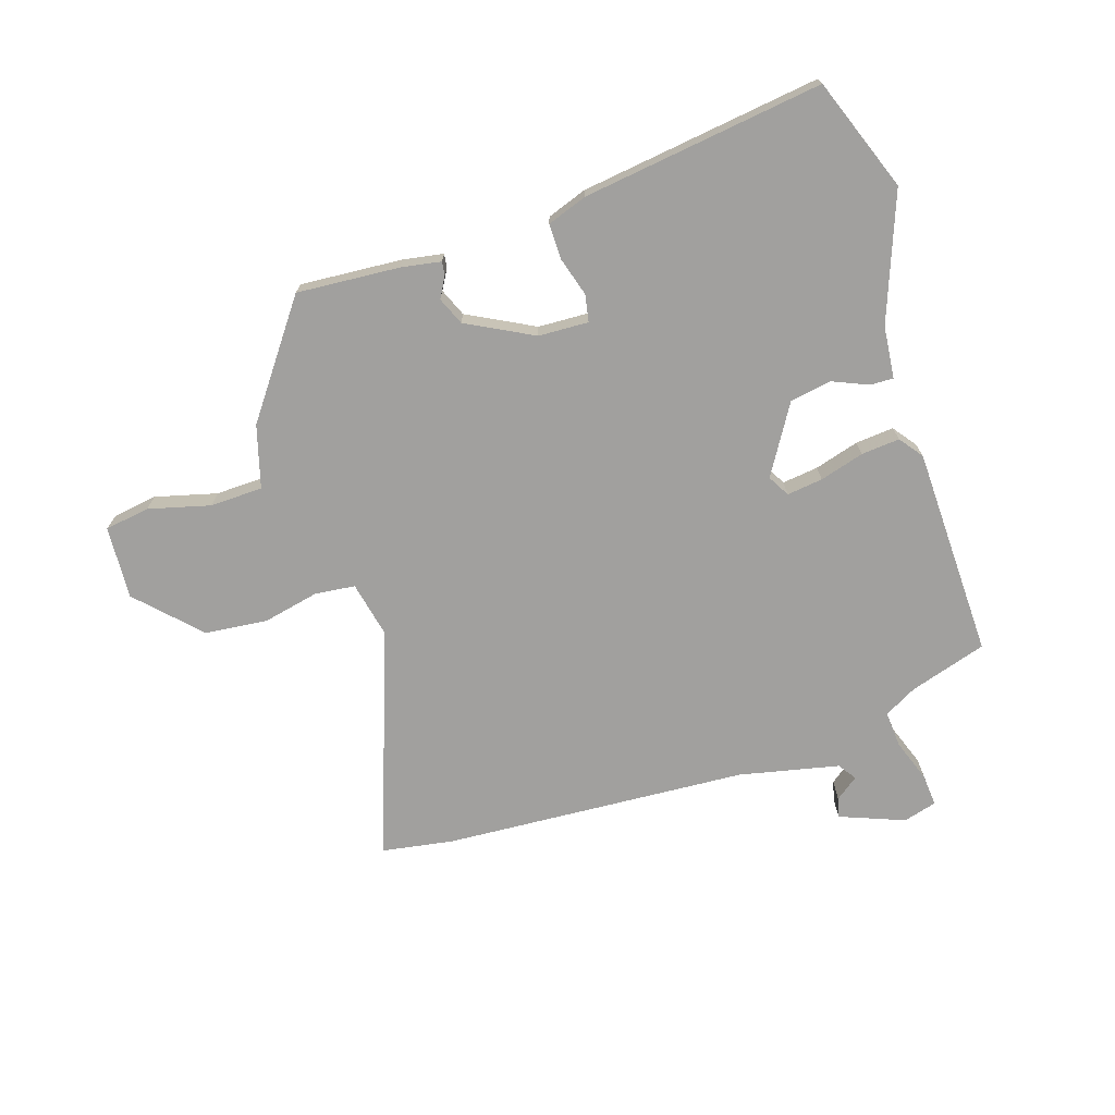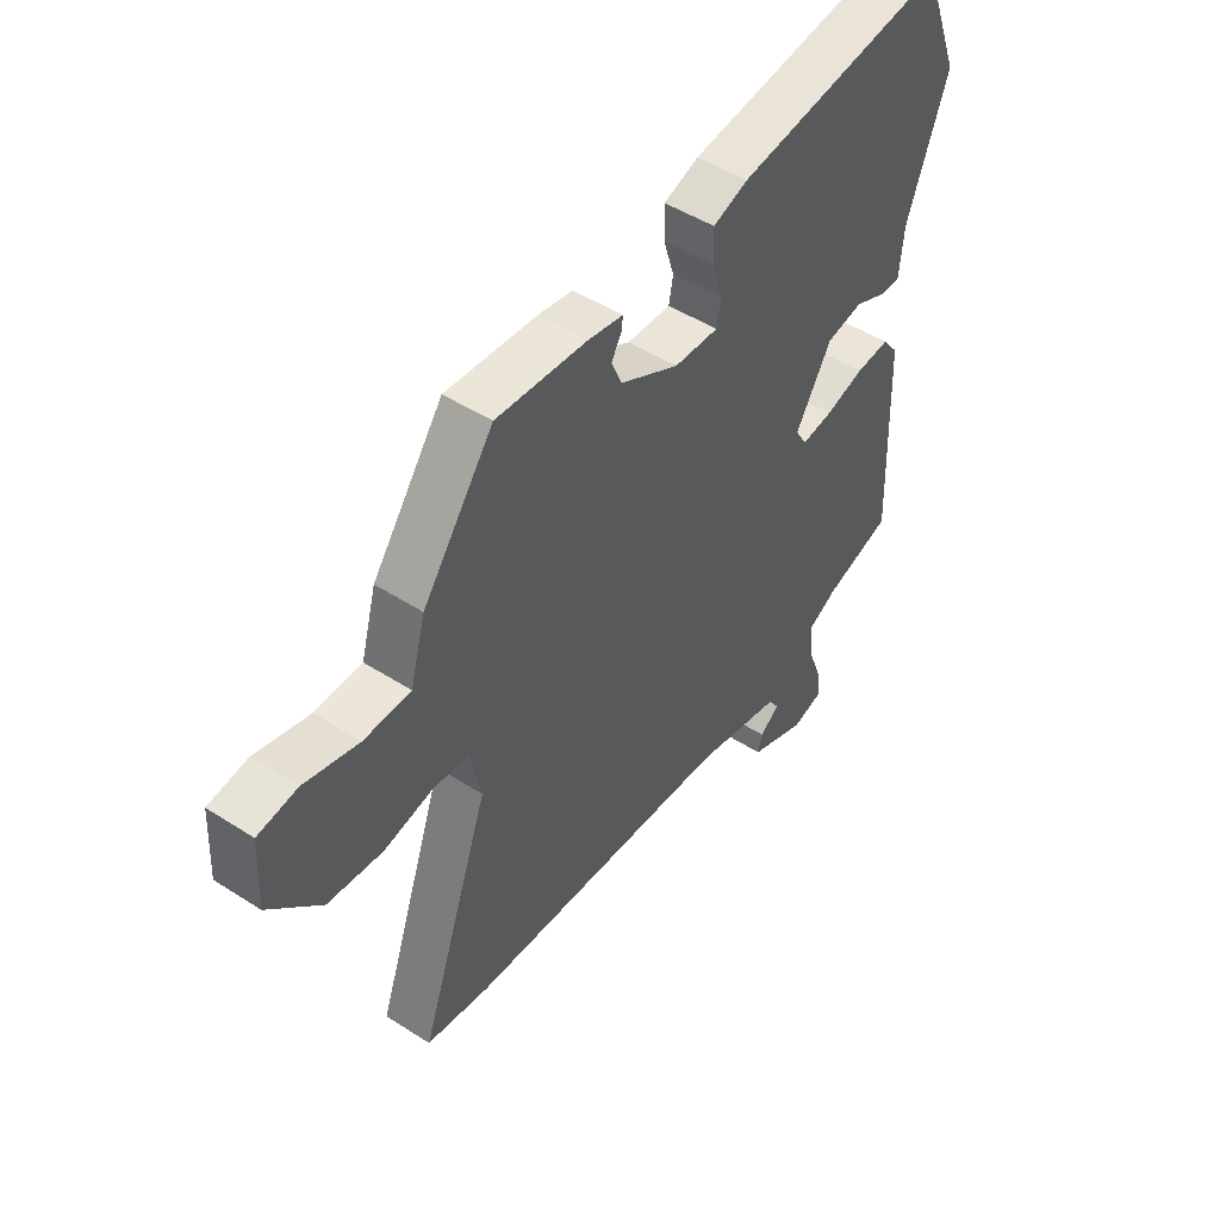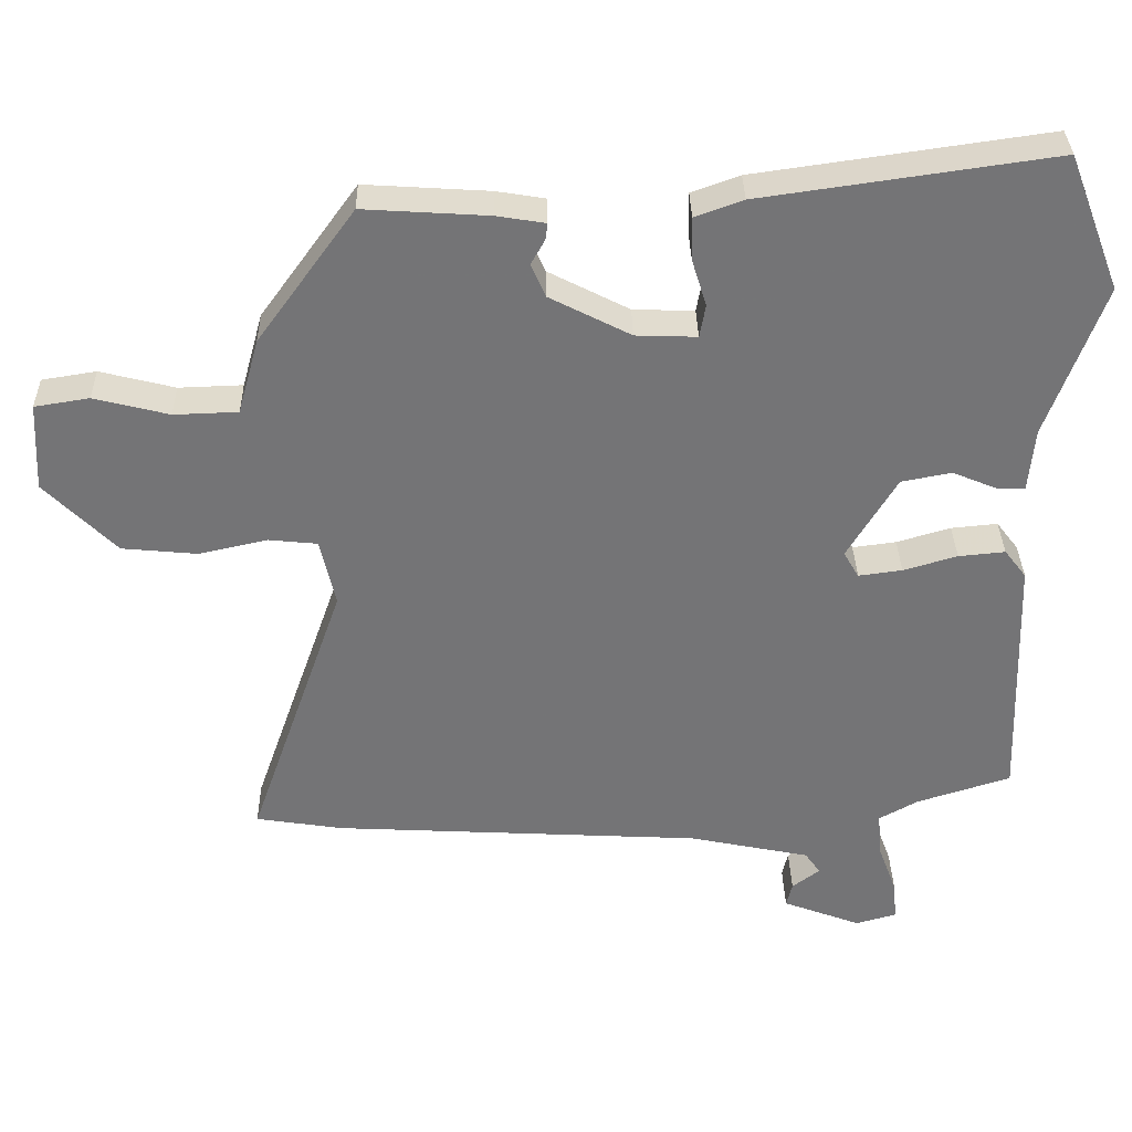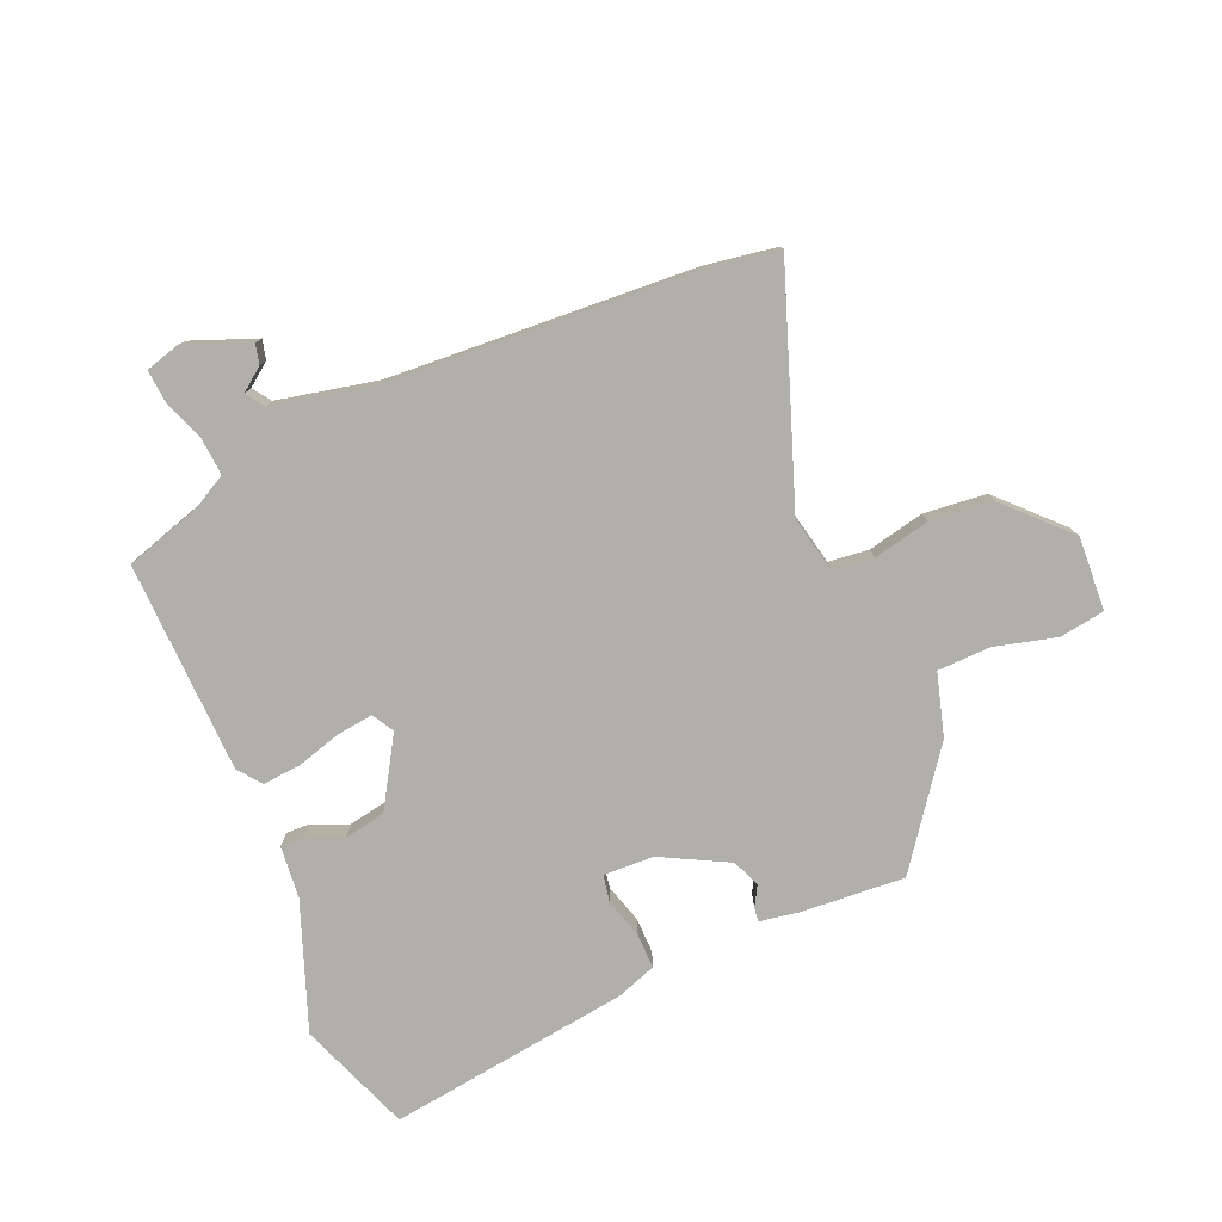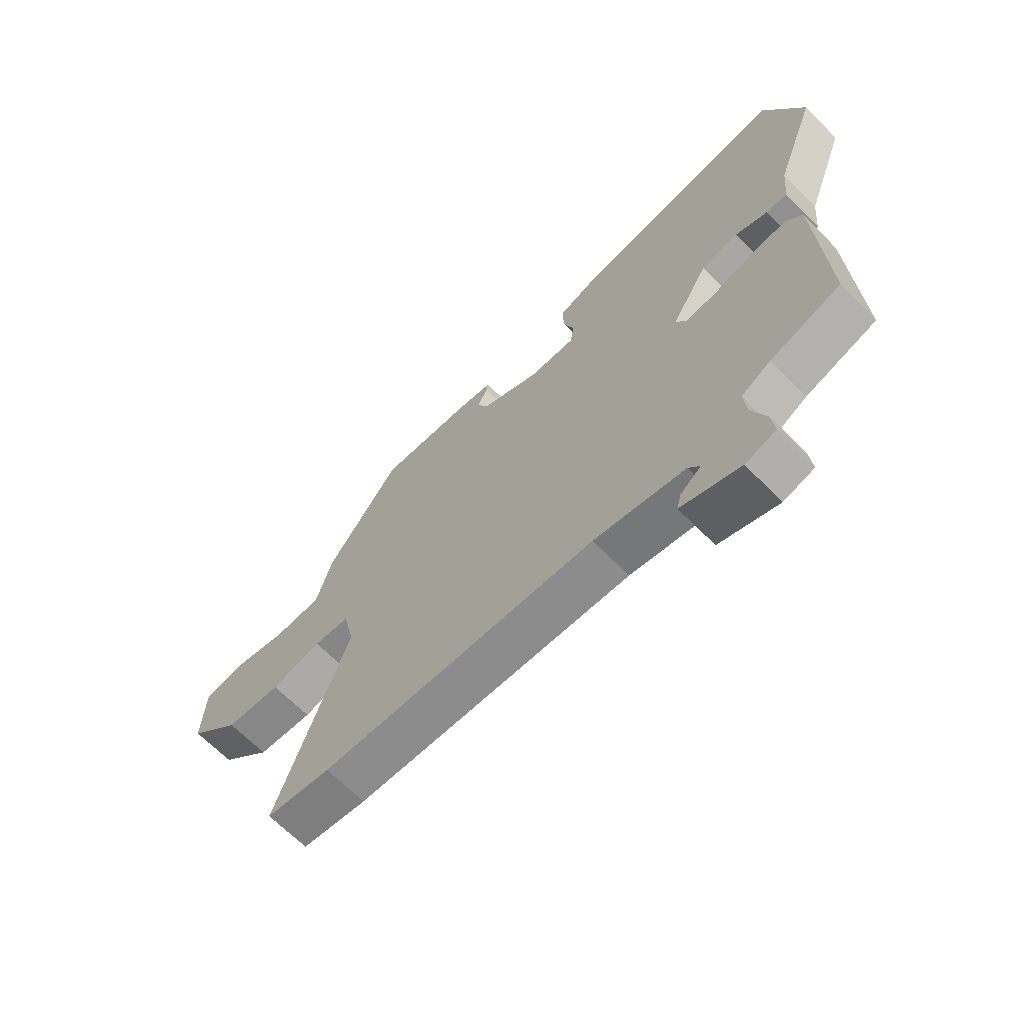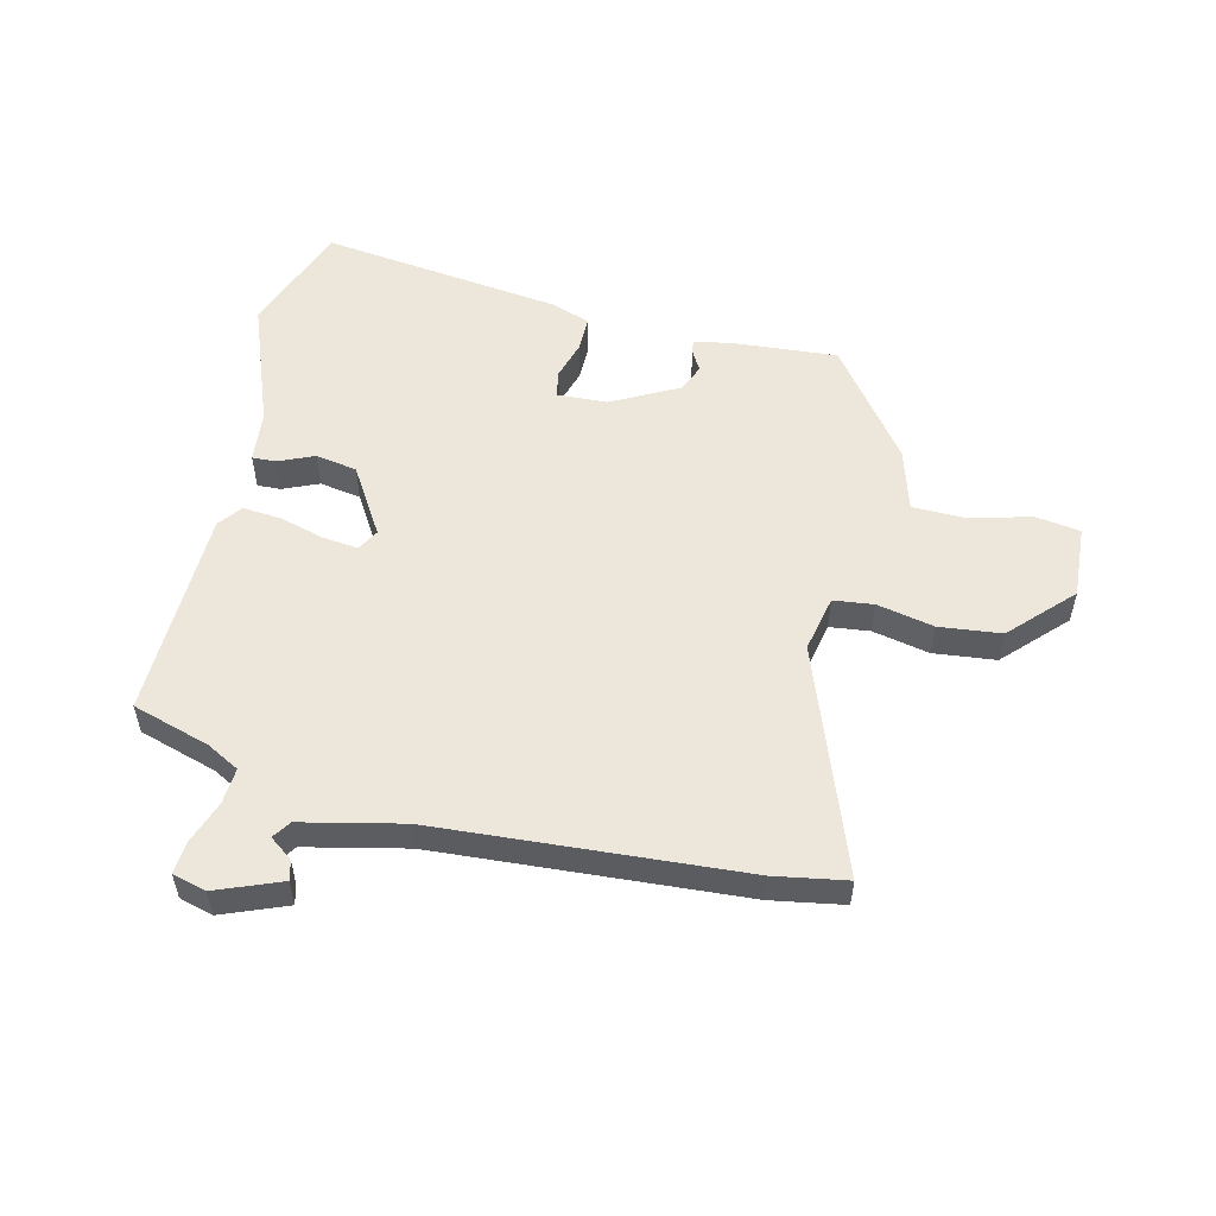
<metadata>
{"format":"obj","ext":"obj","renderer":"f3d","projection":"perspective","resolution":1024,"background":"white","views":[{"elev":-71.8,"azim":17.4,"up":"+Y"},{"elev":47.9,"azim":-54.1,"up":"+Z"},{"elev":33.8,"azim":-1.2,"up":"+Z"},{"elev":-78.0,"azim":-157.3,"up":"+Y"},{"elev":-66.8,"azim":44.8,"up":"+Z"},{"elev":54.0,"azim":-167.3,"up":"+Y"}]}
</metadata>
<code>
v 0.482 0.07 0.547
v 0.554 0.07 0.36
v 0.477 0.07 0.149
v 0.469 0.07 0.062
v 0.43 0.07 0.063
v 0.37 0.07 0.088
v 0.301 0.07 0.075
v 0.233 0.07 -0.039
v 0.254 0.07 -0.075
v 0.314 0.07 -0.067
v 0.388 0.07 -0.045
v 0.452 0.07 -0.039
v 0.482 0.07 -0.078
v 0.494 0.07 -0.429
v 0.365 0.07 -0.47
v 0.311 0.07 -0.5
v 0.316 0.07 -0.561
v 0.342 0.07 -0.631
v 0.347 0.07 -0.685
v 0.291 0.07 -0.701
v 0.183 0.07 -0.66
v 0.191 0.07 -0.627
v 0.229 0.07 -0.598
v 0.208 0.07 -0.568
v 0.041 0.07 -0.533
v -0.468 0.07 -0.505
v -0.588 0.07 -0.486
v -0.455 0.07 -0.107
v -0.476 0.07 -0.013
v -0.543 0.07 -0.006
v -0.637 0.07 -0.027
v -0.741 0.07 -0.017
v -0.839 0.07 0.082
v -0.833 0.07 0.204
v -0.758 0.07 0.216
v -0.655 0.07 0.19
v -0.567 0.07 0.193
v -0.538 0.07 0.297
v -0.404 0.07 0.482
v -0.233 0.07 0.471
v -0.166 0.07 0.46
v -0.169 0.07 0.437
v -0.188 0.07 0.403
v -0.168 0.07 0.357
v -0.057 0.07 0.3
v 0.027 0.07 0.297
v 0.035 0.07 0.342
v 0.015 0.07 0.407
v 0.014 0.07 0.466
v 0.08 0.07 0.49
v 0.482 0 0.547
v 0.554 0 0.36
v 0.477 0 0.149
v 0.469 0 0.062
v 0.43 0 0.063
v 0.37 0 0.088
v 0.301 0 0.075
v 0.233 0 -0.039
v 0.254 0 -0.075
v 0.314 0 -0.067
v 0.388 0 -0.045
v 0.452 0 -0.039
v 0.482 0 -0.078
v 0.494 0 -0.429
v 0.365 0 -0.47
v 0.311 0 -0.5
v 0.316 0 -0.561
v 0.342 0 -0.631
v 0.347 0 -0.685
v 0.291 0 -0.701
v 0.183 0 -0.66
v 0.191 0 -0.627
v 0.229 0 -0.598
v 0.208 0 -0.568
v 0.041 0 -0.533
v -0.468 0 -0.505
v -0.588 0 -0.486
v -0.455 0 -0.107
v -0.476 0 -0.013
v -0.543 0 -0.006
v -0.637 0 -0.027
v -0.741 0 -0.017
v -0.839 0 0.082
v -0.833 0 0.204
v -0.758 0 0.216
v -0.655 0 0.19
v -0.567 0 0.193
v -0.538 0 0.297
v -0.404 0 0.482
v -0.233 0 0.471
v -0.166 0 0.46
v -0.169 0 0.437
v -0.188 0 0.403
v -0.168 0 0.357
v -0.057 0 0.3
v 0.027 0 0.297
v 0.035 0 0.342
v 0.015 0 0.407
v 0.014 0 0.466
v 0.08 0 0.49
f 47 48 49 50
f 46 47 50 1
f 40 41 42 43
f 40 43 44
f 37 38 39 40
f 37 40 44
f 33 34 35 36
f 33 36 37
f 30 31 32 33
f 29 30 33 37
f 25 26 27 28
f 24 25 28 29
f 20 21 22 23
f 18 19 20 23
f 17 18 23 24
f 16 17 24 29
f 12 13 14 15
f 10 11 12 15
f 9 10 15 16
f 8 9 16 29
f 3 4 5 6
f 3 6 7
f 46 1 2 3
f 45 46 3 7
f 29 37 44 45
f 7 8 29 45
f 100 99 98 97
f 51 100 97 96
f 93 92 91 90
f 94 93 90
f 90 89 88 87
f 94 90 87
f 86 85 84 83
f 87 86 83
f 83 82 81 80
f 87 83 80 79
f 78 77 76 75
f 79 78 75 74
f 73 72 71 70
f 73 70 69 68
f 74 73 68 67
f 79 74 67 66
f 65 64 63 62
f 65 62 61 60
f 66 65 60 59
f 79 66 59 58
f 56 55 54 53
f 57 56 53
f 53 52 51 96
f 57 53 96 95
f 95 94 87 79
f 95 79 58 57
f 1 51 52 2
f 2 52 53 3
f 3 53 54 4
f 4 54 55 5
f 5 55 56 6
f 6 56 57 7
f 7 57 58 8
f 8 58 59 9
f 9 59 60 10
f 10 60 61 11
f 11 61 62 12
f 12 62 63 13
f 13 63 64 14
f 14 64 65 15
f 15 65 66 16
f 16 66 67 17
f 17 67 68 18
f 18 68 69 19
f 19 69 70 20
f 20 70 71 21
f 21 71 72 22
f 22 72 73 23
f 23 73 74 24
f 24 74 75 25
f 25 75 76 26
f 26 76 77 27
f 27 77 78 28
f 28 78 79 29
f 29 79 80 30
f 30 80 81 31
f 31 81 82 32
f 32 82 83 33
f 33 83 84 34
f 34 84 85 35
f 35 85 86 36
f 36 86 87 37
f 37 87 88 38
f 38 88 89 39
f 39 89 90 40
f 40 90 91 41
f 41 91 92 42
f 42 92 93 43
f 43 93 94 44
f 44 94 95 45
f 45 95 96 46
f 46 96 97 47
f 47 97 98 48
f 48 98 99 49
f 49 99 100 50
f 50 100 51 1

</code>
